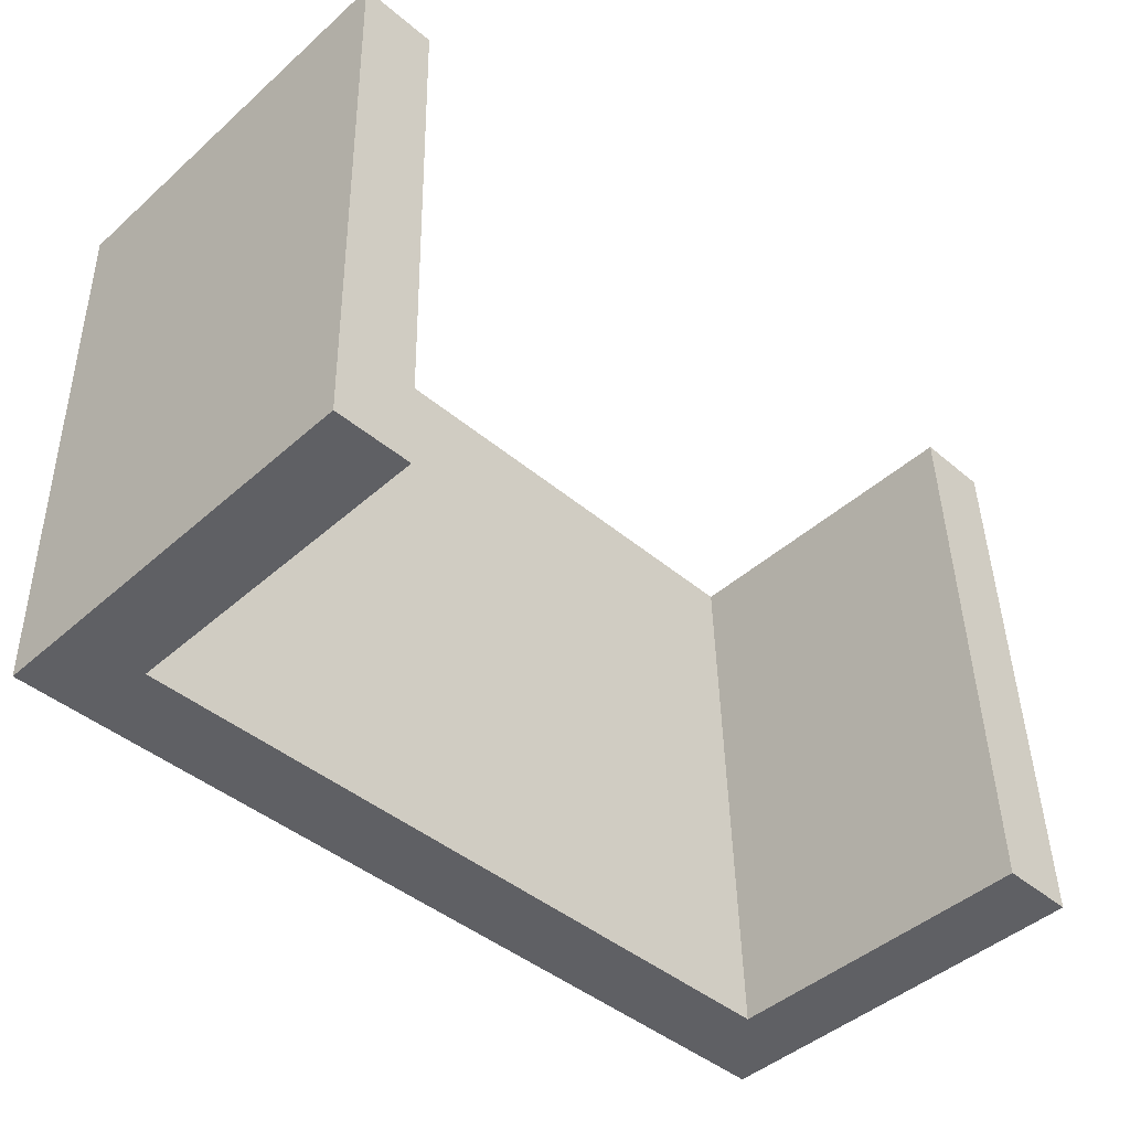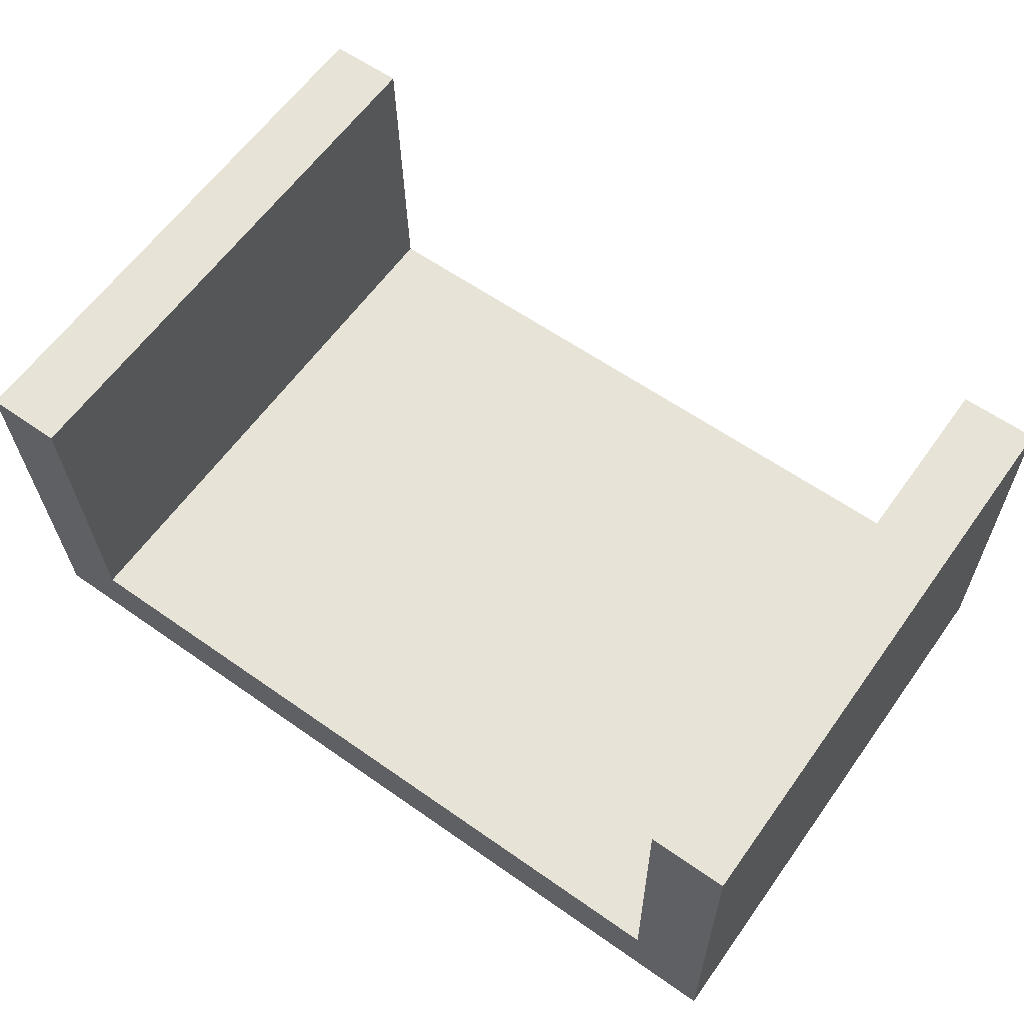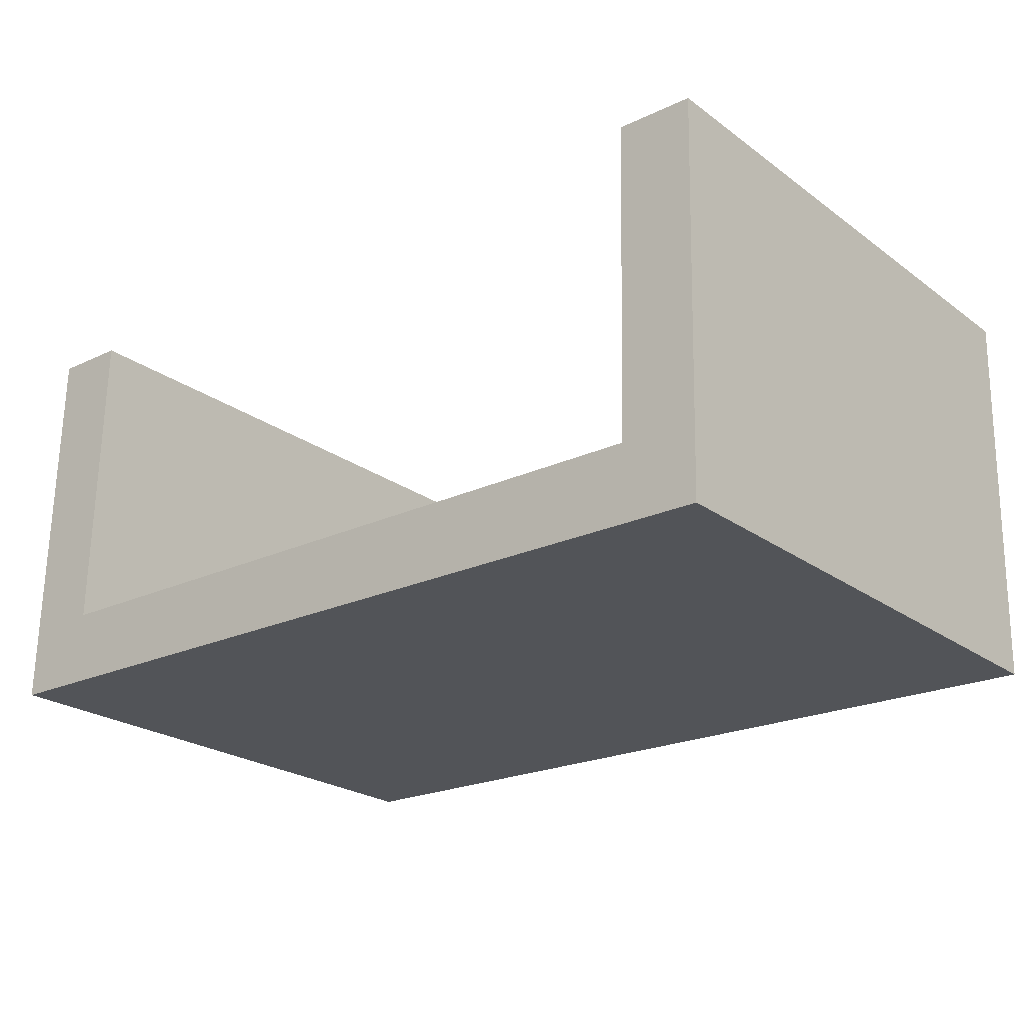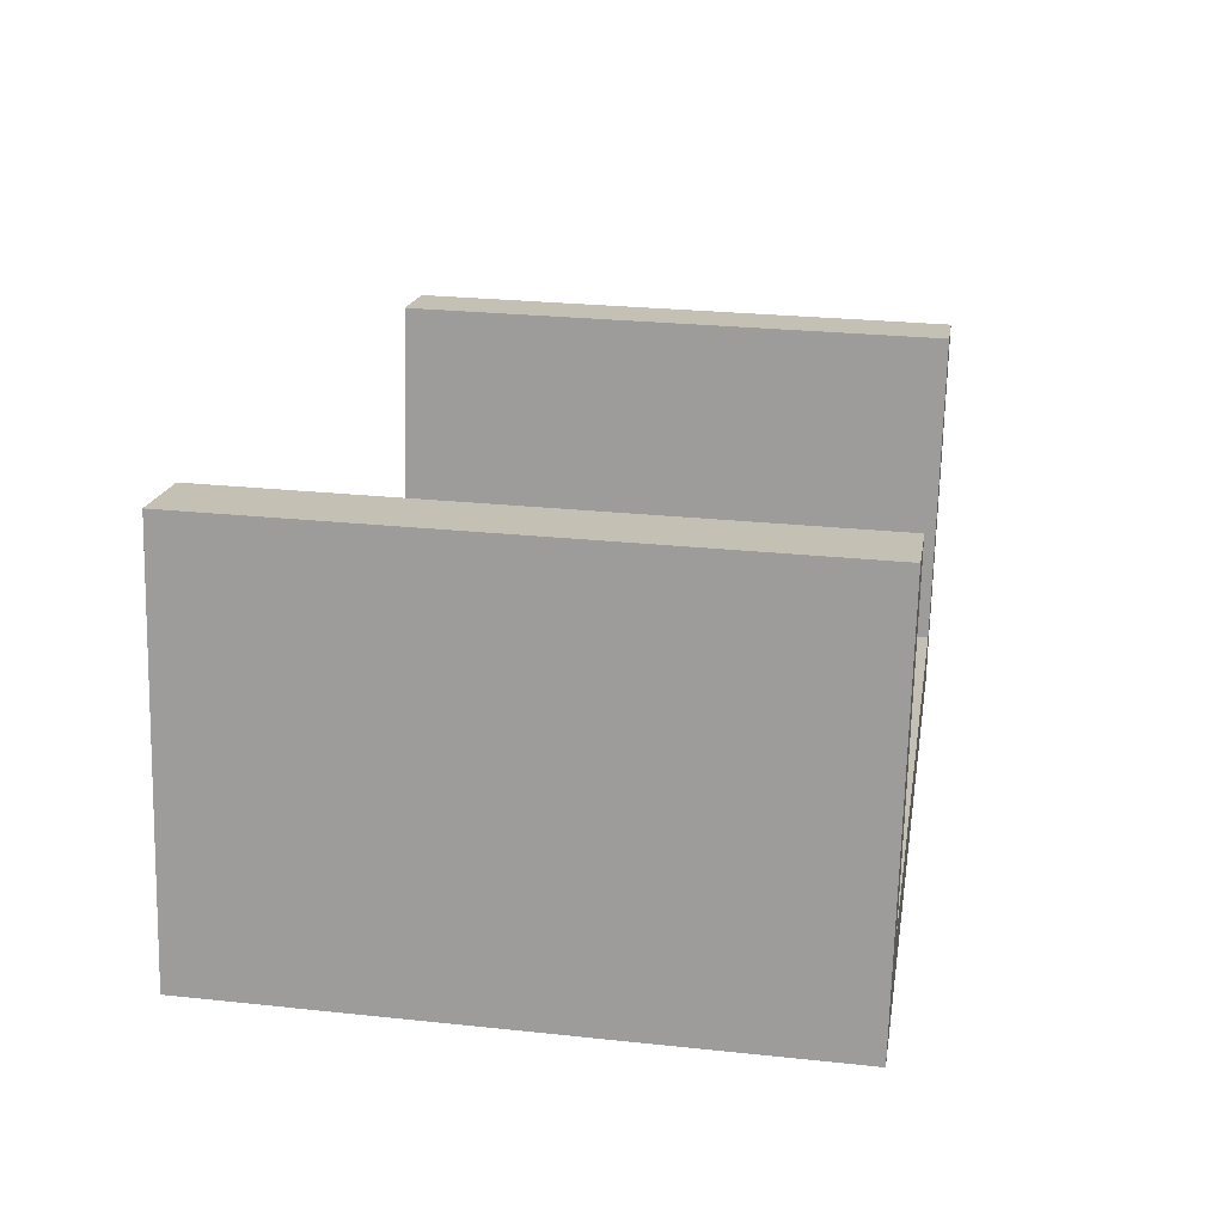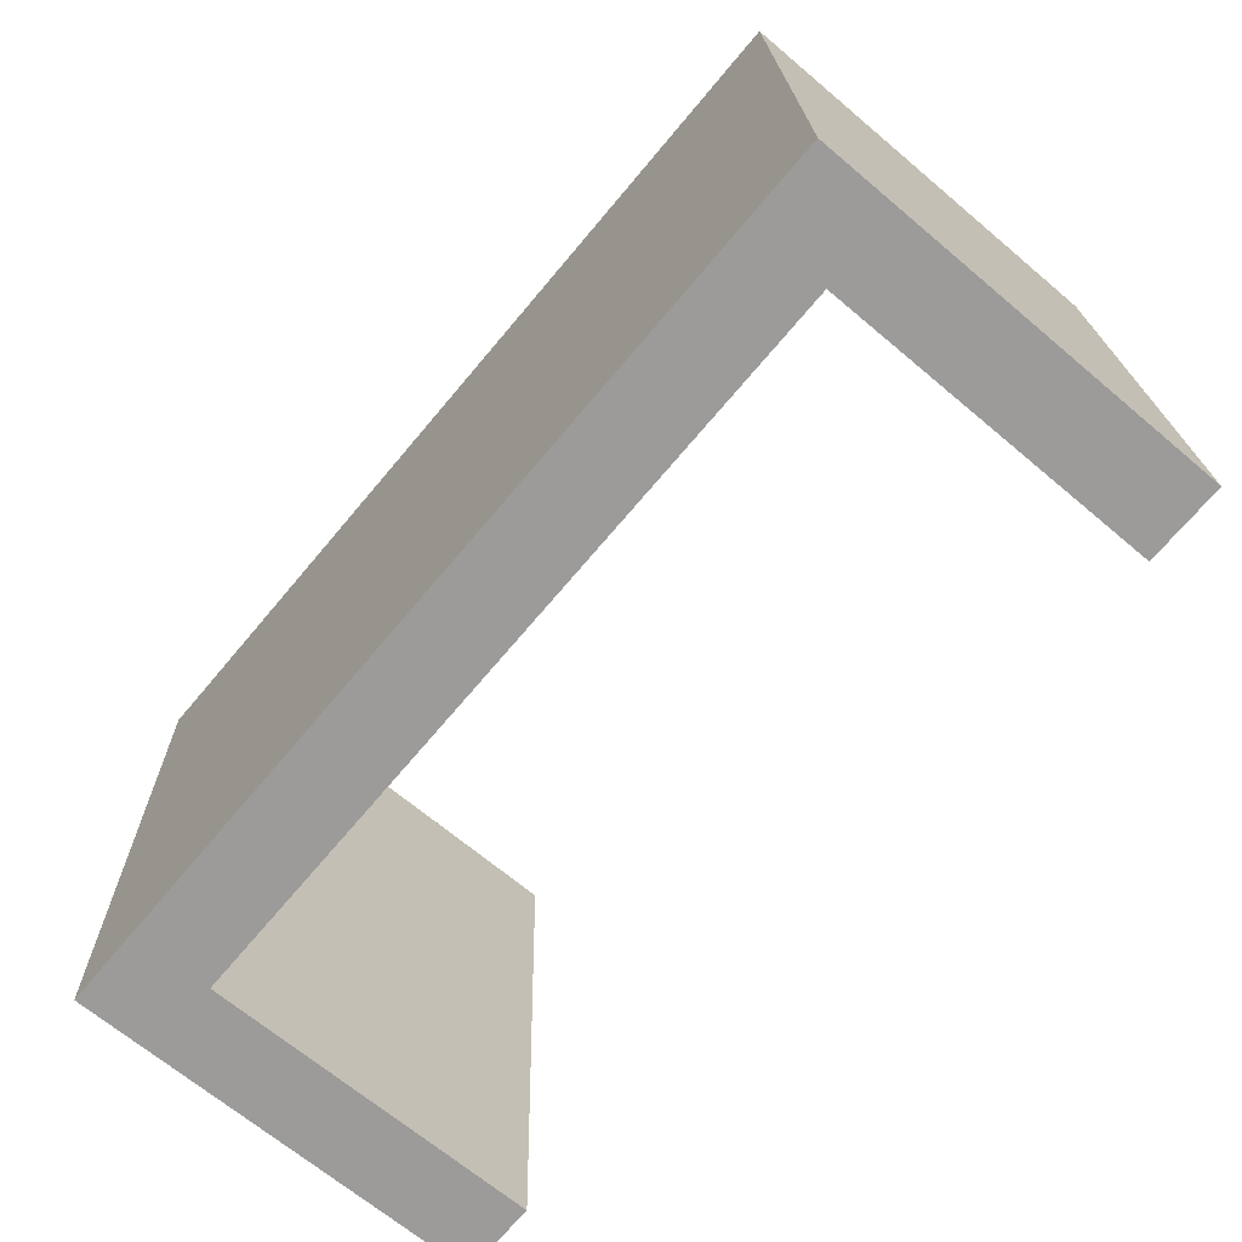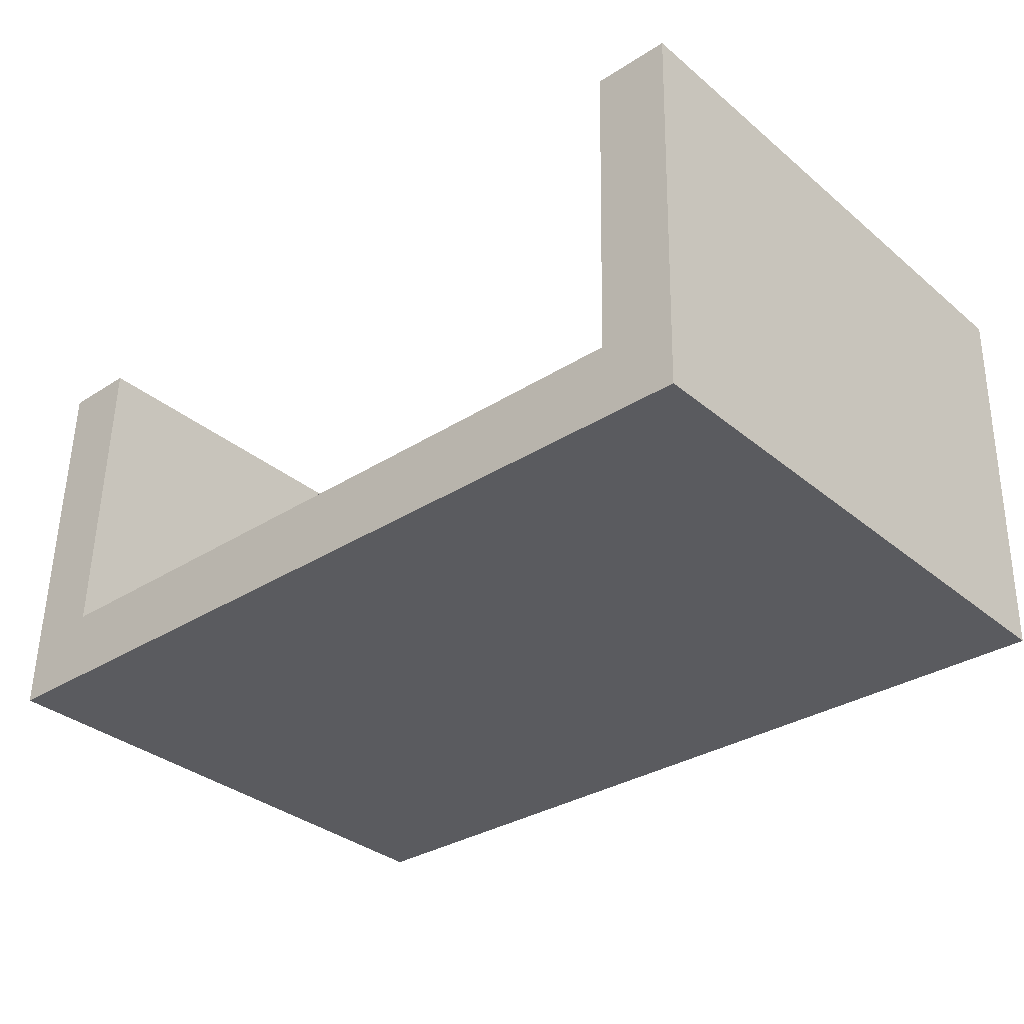
<metadata>
{"format":"obj","ext":"obj","renderer":"f3d","projection":"perspective","resolution":1024,"background":"white","views":[{"elev":-43.6,"azim":-44.7,"up":"+Y"},{"elev":60.5,"azim":-144.3,"up":"+Z"},{"elev":-21.6,"azim":39.8,"up":"+Z"},{"elev":17.9,"azim":99.1,"up":"+Z"},{"elev":-70.5,"azim":-130.1,"up":"+Y"},{"elev":-31.9,"azim":41.9,"up":"+Z"}]}
</metadata>
<code>
o Plane.006_Plane.007
v -0.04791 -0.002645 -0.2
v 0 -0.002645 -0.2
v 0.04791 -0.002645 -0.2
v -0.04791 -0.07755 -0.198
v 0 -0.07755 -0.198
v 0.04791 -0.07755 -0.198
v -0.04791 -0.001538 -0.1577
v 0.04791 -0.001538 -0.1577
v -0.04791 -0.07644 -0.1557
v 0.04791 -0.07644 -0.1557
v -0.05791 -0.002907 -0.21
v 0 -0.002907 -0.21
v 0.05791 -0.002907 -0.21
v -0.05791 -0.07781 -0.208
v 0 -0.07781 -0.208
v 0.05791 -0.07781 -0.208
v -0.05791 -0.001538 -0.1577
v 0.05791 -0.001538 -0.1577
v -0.05791 -0.07644 -0.1557
v 0.05791 -0.07644 -0.1557
f 3 2 5 6
f 1 4 5 2
f 3 6 10 8
f 4 1 7 9
f 13 16 15 12
f 11 12 15 14
f 13 18 20 16
f 14 19 17 11
f 1 2 12 11
f 2 3 13 12
f 6 5 15 16
f 5 4 14 15
f 9 7 17 19
f 8 10 20 18
f 3 8 18 13
f 10 6 16 20
f 4 9 19 14
f 7 1 11 17

</code>
